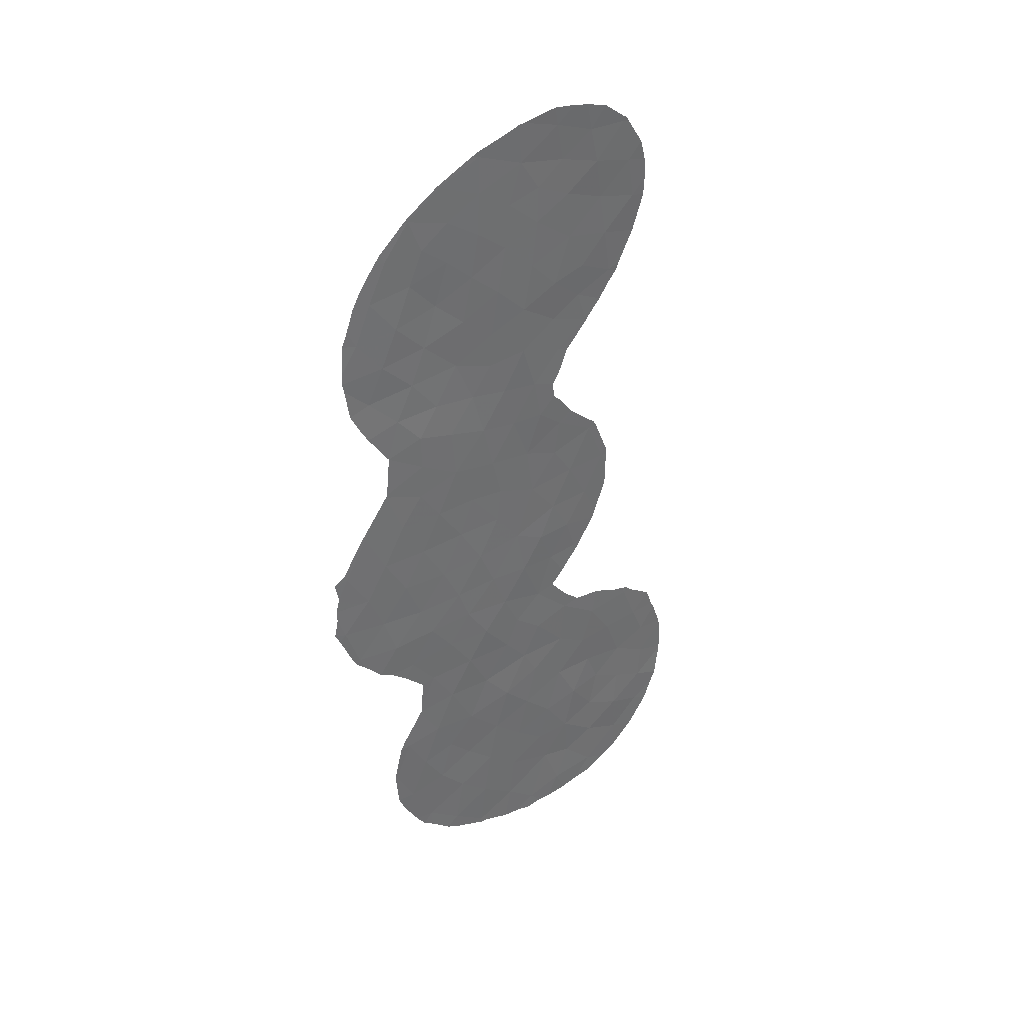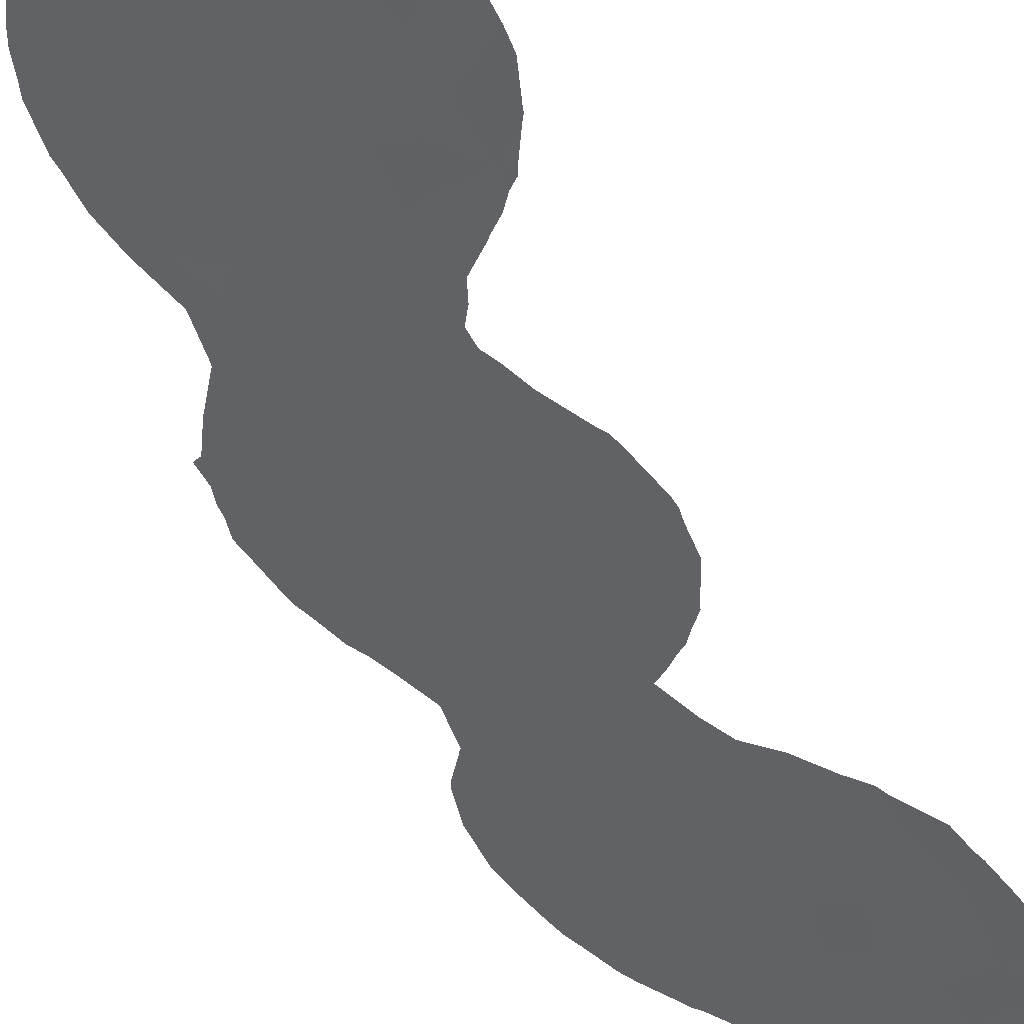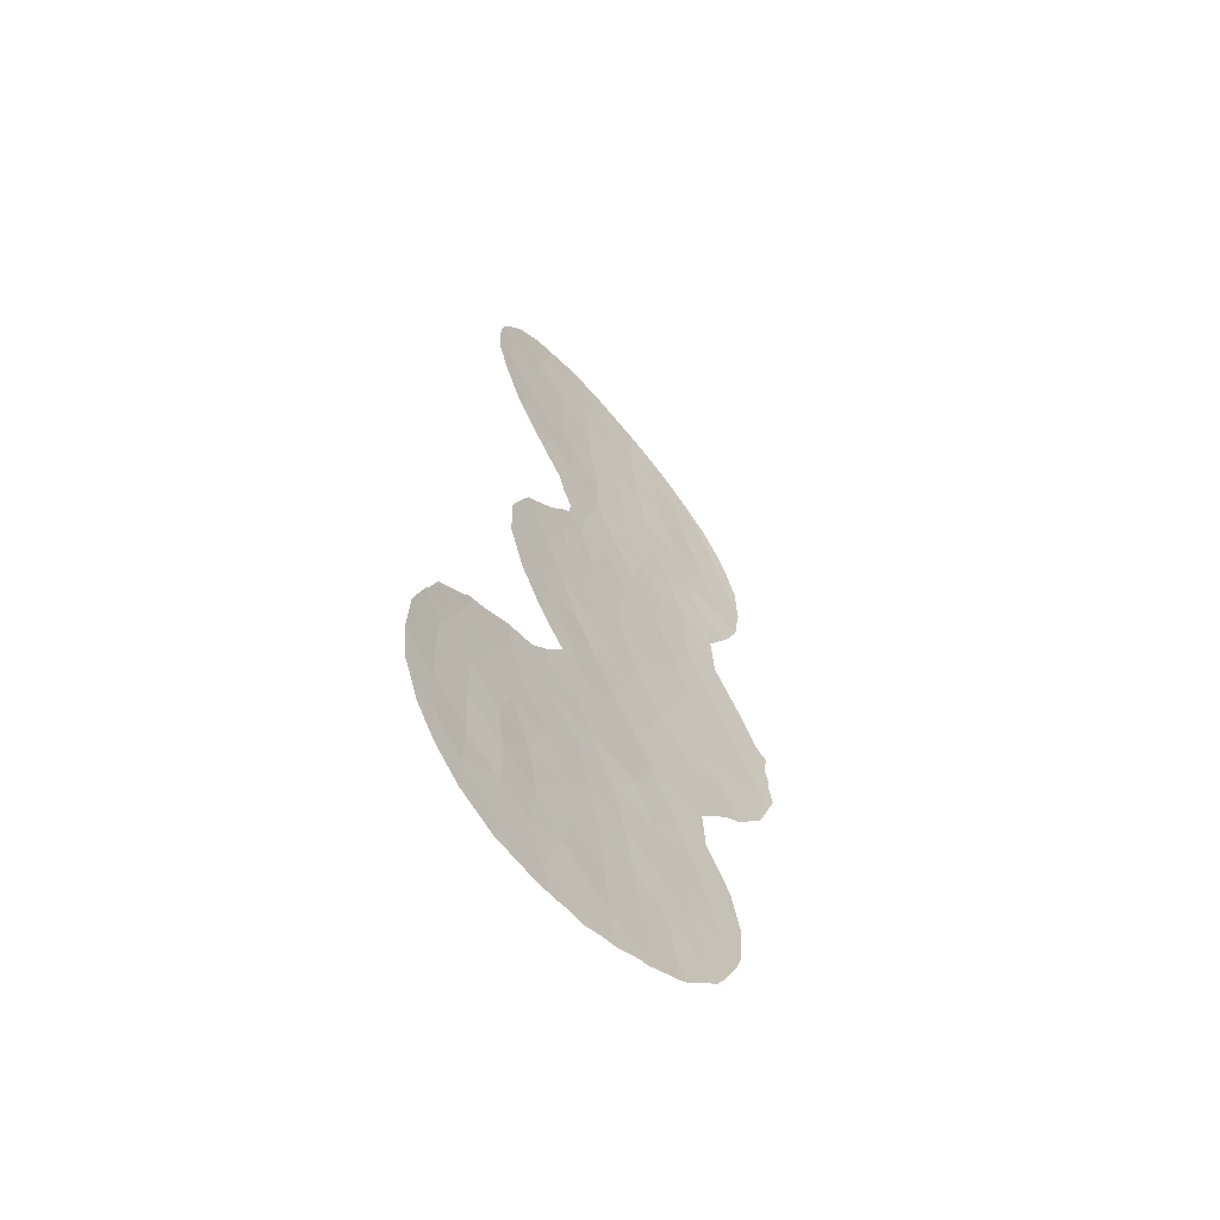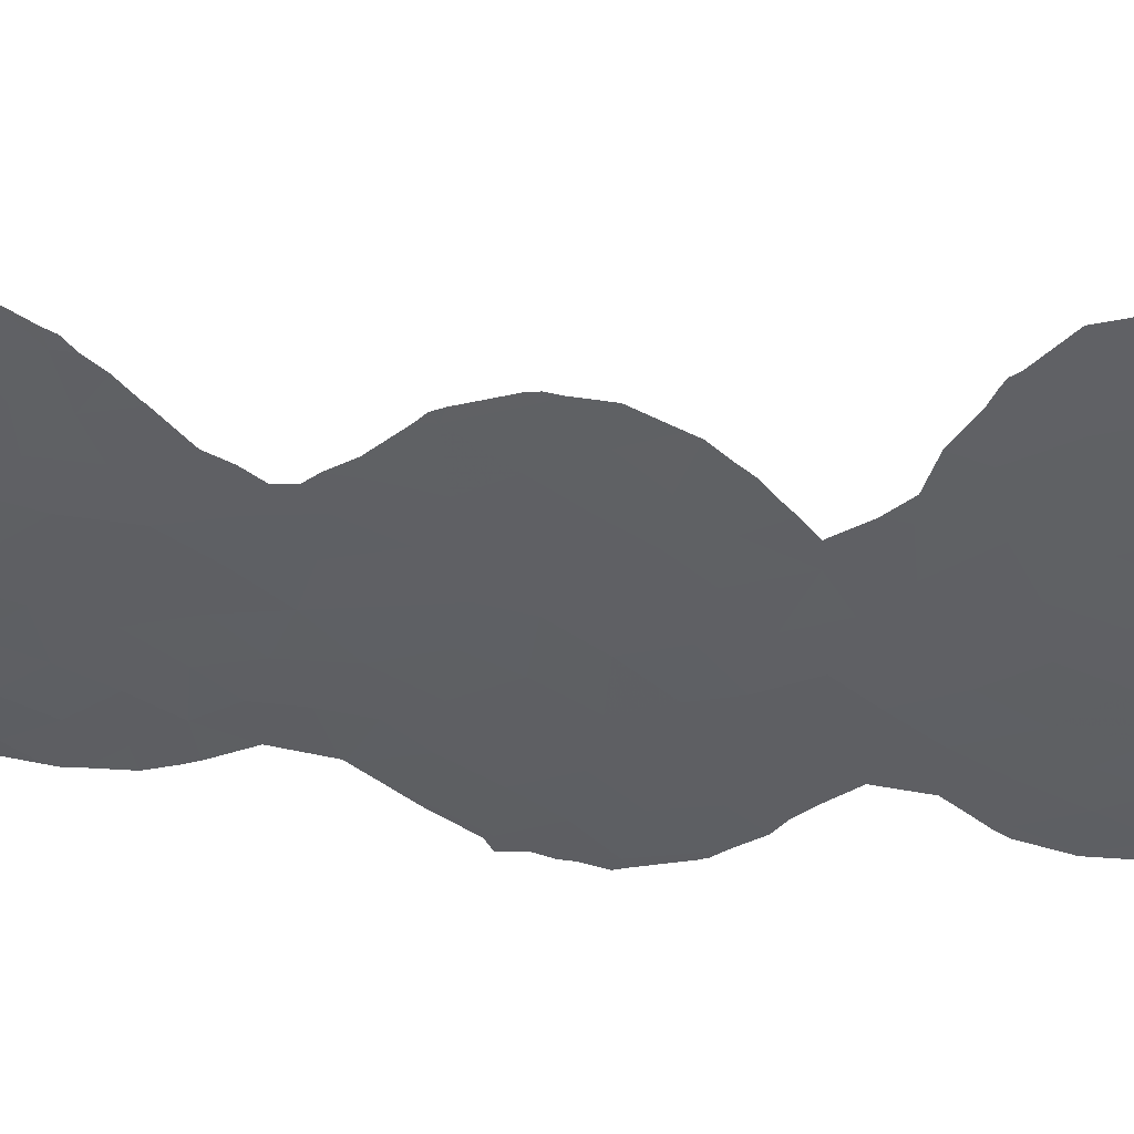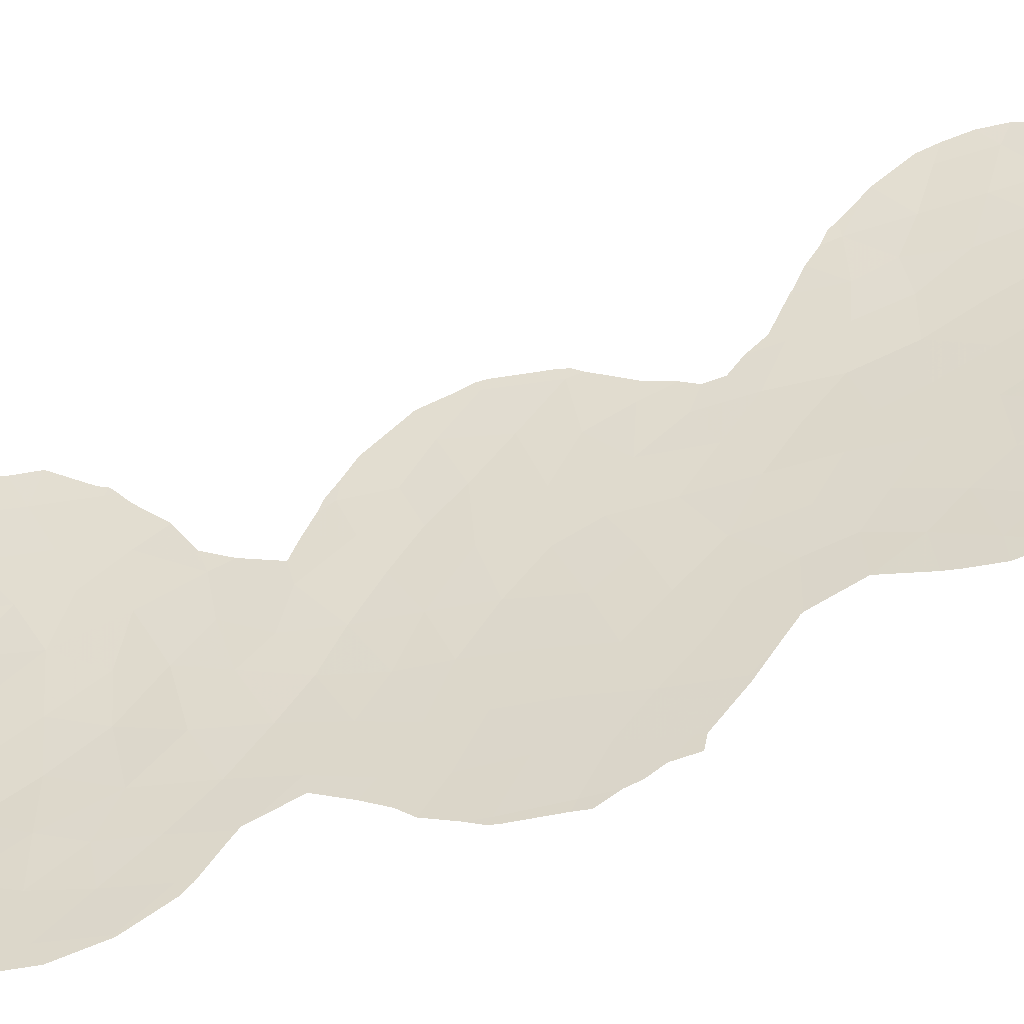
<metadata>
{"format":"obj","ext":"obj","renderer":"f3d","projection":"perspective","resolution":1024,"background":"white","views":[{"elev":38.5,"azim":-68.4,"up":"+Z"},{"elev":-49.8,"azim":21.6,"up":"+Y"},{"elev":-60.0,"azim":100.3,"up":"+Z"},{"elev":-74.0,"azim":83.0,"up":"+Y"},{"elev":70.0,"azim":-115.2,"up":"+Y"}]}
</metadata>
<code>
v 50.41 16.25 21.76
v 44.86 19.59 -2.288
v 52.57 15.1 14.35
v 51.17 15.88 -1.333
v 46.79 18.41 31.47
v 42.79 21.12 27.94
v 42.1 21.6 26.11
v 50.49 16.25 7.26
v 48.96 17.08 7.465
v 56.05 13.34 -0.1516
v 39.99 22.78 8.534
v 53.29 14.75 -7.136
v 53.26 14.78 -5.048
v 54.85 13.87 -6.138
v 41.99 21.44 11.68
v 46.81 18.32 4.536
v 48.01 17.65 2.798
v 44.95 19.49 4.827
v 44.04 20.1 3.092
v 49.4 16.86 12.28
v 50.62 16.16 13.89
v 53.41 14.67 12.21
v 53.64 14.59 -3.215
v 42.66 20.98 -0.85
v 48.67 17.22 30.51
v 53.72 14.29 30.67
v 49.43 16.8 18.56
v 47.9 17.72 18.92
v 46.7 18.45 -7.092
v 52.38 15.03 29.21
v 49.21 16.89 25.14
v 51.08 15.81 25.87
v 49.44 16.74 27.29
v 56.57 13.05 -5.155
v 56.42 13.12 -6.956
v 48.13 17.57 28.65
v 47.7 17.85 13.11
v 54.97 13.85 -8.143
v 52.01 15.22 30.9
v 40.55 22.39 6.567
v 46.49 18.61 -9.287
v 52.99 14.75 25.29
v 42.93 20.92 19.61
v 53.32 14.61 23.16
v 50.59 16.18 10.54
v 51.42 15.71 8.891
v 52.44 15.18 10.43
v 46.85 18.36 17.18
v 46.38 18.7 19.3
v 41.12 22.02 10.02
v 45.85 19 -3.496
v 54.13 14.1 28.59
v 43.65 20.47 21.24
v 49.88 16.55 8.948
v 42.26 21.22 6.27
v 41.82 21.76 21.05
v 51.88 15.49 7.256
v 47.02 18.25 -4.824
v 45.43 19.22 -5.73
v 48.22 17.57 -8.451
v 51.15 15.87 -9.406
v 48.57 17.33 9.808
v 49.17 16.96 -2.079
v 48.59 17.32 4.161
v 47.96 17.64 -0.6118
v 49.02 17.08 1.376
v 47.23 18.17 20.64
v 43.78 20.43 29.51
v 56.72 13.01 -3.389
v 50.39 16.2 23.71
v 52.1 15.34 -3.348
v 45.36 19.37 26.91
v 49.11 17.03 14.63
v 42.77 20.95 -4.559
v 44.97 19.49 1.29
v 48.39 17.44 16.8
v 49.81 16.65 5.19
v 46.7 18.46 27.76
v 46.85 18.35 1.051
v 45.42 19.19 7.818
v 43.75 20.29 14.94
v 45.28 19.33 17.75
v 41.76 21.59 8.165
v 47.87 17.71 5.889
v 43.78 20.28 11.57
v 44.03 20.07 6.304
v 49.81 16.62 2.97
v 43.84 20.24 18.26
v 45.66 19.19 21.4
v 47.29 18.09 15.02
v 45.45 19.21 15.46
v 43.74 20.45 26.36
v 51.21 15.86 1.153
v 43.09 20.87 24.47
v 48.83 17.14 20.74
v 44.83 19.76 24.91
v 53.17 14.79 1.839
v 43.88 20.21 16.62
v 41.99 21.45 -2.686
v 52.12 15.29 20.98
v 50.69 16.09 19.96
v 45.97 18.88 -0.9698
v 44.29 20.07 27.92
v 51.61 15.62 -5.558
v 46.77 18.42 29.74
v 50.95 15.86 28.13
v 51.52 15.66 12.35
v 49.49 16.72 28.99
v 43.7 20.35 -6.707
v 49.53 16.8 -9.78
v 50.46 16.25 -3.593
v 46.41 18.67 25.71
v 47.6 17.89 24.46
v 56.66 13.04 -1.696
v 49.77 16.61 16.62
v 54.25 14.24 0.005781
v 45.4 19.34 28.84
v 48.84 17.12 22.99
v 45.63 19.1 11.57
v 42.86 20.87 13.54
v 50.84 16.03 15.59
v 44.71 19.66 9.591
v 43.53 20.42 7.876
v 47.32 18.09 22.34
v 46.01 18.94 23.58
v 43.04 20.73 4.648
v 47.94 17.69 26.6
v 44.33 19.92 -4.248
v 52.67 14.92 27.29
v 46.58 18.49 9.638
v 50.64 16.05 29.95
v 44.68 19.76 19.62
v 50.35 16.19 31.71
v 41.49 22.02 24.29
v 51.4 15.74 3.35
v 40.26 22.63 11.79
v 42.44 21.31 22.72
v 53.23 14.76 -9.458
v 42.87 20.84 9.791
v 48.69 17.26 -4.121
v 51.79 15.56 -7.692
v 44.26 20.09 22.98
v 44.59 19.75 13.43
v 53.05 14.89 -1.591
v 52.63 15.09 0.04524
v 55.31 13.7 1.812
v 46.24 18.74 13.38
v 41.2 22.02 13.74
v 47.25 18.08 7.775
v 48.4 17.44 -6.269
v 55.03 13.86 -2.147
v 43.48 20.46 -2.625
v 51.82 15.41 24.04
v 44.17 20.01 -0.6358
v 49.65 16.7 0.007207
v 45.05 19.46 -7.99
v 47.4 18.01 -2.702
v 45.94 18.87 3.057
v 54.45 13.96 26.65
v 45.1 19.54 30.63
v 47.51 17.96 11.47
v 50.04 16.51 -5.437
v 45.9 18.88 6.27
v 51.69 15.53 22.51
v 55.04 13.82 -4.2
v 50.4 16.33 -7.168
v 53.86 14.21 30.82
v 54 14.14 30.57
v 42.37 21.44 27.96
v 41.78 21.86 26.88
v 39.7 23.01 10.14
v 39.71 23 9.61
v 52.69 14.82 31.81
v 53.65 14.32 30.97
v 56.13 13.25 -8.75
v 54.97 13.84 -9.696
v 39.73 22.96 8.242
v 40.27 22.59 6.629
v 54.44 14.02 24.47
v 54.59 13.94 24.75
v 52.11 15.37 7.026
v 52.51 15.16 7.688
v 51.22 15.84 5.976
v 51.75 15.56 6.643
v 57.17 12.75 -7.468
v 56.44 13.1 -8.386
v 39.54 23.1 8.713
v 43.63 20.55 29.53
v 42.64 21.25 28.38
v 53.69 14.52 11.62
v 53.68 14.54 10.36
v 54.75 13.76 29.3
v 55.02 13.64 28.3
v 43.31 20.58 1.045
v 43.39 20.54 1.139
v 53.67 14.53 12.53
v 53.04 14.85 14.21
v 50.64 16.18 5.328
v 41.46 21.76 4.998
v 40.77 22.23 5.915
v 53.74 14.41 22.93
v 53.9 14.31 23.34
v 43.4 20.52 1.461
v 40.4 22.49 6.347
v 42.66 20.98 3.951
v 42 21.41 4.633
v 39.86 22.91 10.85
v 39.72 23.02 11.73
v 55.09 13.62 27.27
v 55.08 13.64 26.44
v 54.63 13.91 24.93
v 51.13 15.85 19.68
v 50.83 16.01 18.81
v 42.45 21.22 17.75
v 41.65 21.79 19.22
v 42.45 21.22 17.75
v 46.79 18.41 31.74
v 47.93 17.68 32.11
v 57.6 12.55 -6.484
v 47.9 17.74 -10.11
v 46.81 18.41 -9.62
v 58.02 12.43 -2.065
v 57.54 12.64 -0.6486
v 51.11 15.71 32.38
v 50.2 16.25 32.58
v 51.77 15.32 32.19
v 57.87 12.42 -5.923
v 43.49 20.45 2.967
v 53.23 14.74 -10.44
v 52.37 15.22 -10.49
v 50.42 16.24 18.06
v 50.5 16.2 17.35
v 46.53 18.59 31.6
v 45.11 19.54 30.77
v 44.99 19.62 30.69
v 43.74 20.46 29.67
v 57.02 12.89 0.6762
v 57.36 12.73 -0.3092
v 55.5 13.62 2.047
v 55.73 13.51 1.762
v 58.17 12.35 -4.153
v 58.16 12.35 -4.248
v 42.25 21.25 -0.8651
v 42.45 21.13 -0.4332
v 53.14 14.83 8.855
v 53.74 14.5 12.14
v 42.45 21.22 17.75
v 42.27 21.31 15.81
v 40.15 22.72 12.06
v 41.02 22.14 13.74
v 41.12 22.07 13.9
v 41.91 21.5 -2.685
v 41.93 21.48 -2.564
v 41.92 21.49 -2.818
v 42.04 21.42 -4.476
v 42.36 21.22 -5.37
v 41.43 21.97 19.71
v 41.02 22.3 20.76
v 46.42 18.65 -9.546
v 46.21 18.77 -9.413
v 52.13 15.29 20.86
v 43.16 20.68 0.7604
v 45.06 19.46 -8.797
v 44.55 19.77 -8.463
v 52.99 14.91 8.414
v 51.45 15.72 4.186
v 52.21 15.32 3.39
v 48.58 17.35 -10.25
v 49.36 16.88 -10.52
v 42.94 20.85 -6.575
v 43.31 20.61 -7.22
v 54.2 14.25 -10.04
v 52.19 15.26 20.92
v 52.85 14.95 14.62
v 50.9 15.97 16.88
v 51.46 15.68 16.03
v 52.55 15.11 14.89
v 48.56 17.28 32.34
v 58.09 12.39 -2.398
v 41.15 22.29 25.09
v 40.95 22.43 24.47
v 40.84 22.47 23.15
v 53.45 14.65 3.095
v 41.45 22.09 26.15
v 51.57 15.65 -10.58
v 40.8 22.49 22.61
v 55.21 13.76 2.188
v 42.23 21.34 15.69
v 41.74 21.66 14.9
v 42.17 21.38 15.62
v 48.77 17.15 32.36
v 50.59 16.19 -10.56
v 50.01 16.52 -10.46
v 40.88 22.44 22.18
v 43.74 20.31 -7.595
v 53.33 14.62 22.46
v 52.26 15.22 21.04
v 52.88 14.88 21.76
v 54.69 14.02 2.388
f 62 130 149
f 149 9 62
f 26 168 167
f 7 6 169
f 7 169 170
f 11 50 171
f 11 171 172
f 13 12 14
f 17 16 158
f 80 163 149
f 18 19 158
f 39 26 174
f 39 174 173
f 27 28 76
f 32 33 31
f 34 14 35
f 38 176 175
f 39 30 26
f 40 11 177
f 40 177 178
f 42 32 153
f 42 44 179
f 42 179 180
f 66 17 79
f 17 158 79
f 45 46 47
f 82 48 49
f 48 76 28
f 131 108 106
f 139 15 50
f 57 46 8
f 54 9 8
f 13 104 12
f 54 62 9
f 83 40 55
f 57 181 182
f 90 37 73
f 20 73 37
f 57 8 183
f 57 183 184
f 51 128 59
f 111 63 140
f 65 155 66
f 12 138 38
f 35 186 185
f 35 38 175
f 35 175 186
f 11 172 187
f 6 68 188
f 6 188 189
f 71 23 144
f 22 47 191
f 22 191 190
f 151 10 116
f 75 79 158
f 45 54 46
f 46 54 8
f 52 193 192
f 11 187 177
f 78 105 117
f 26 167 174
f 9 77 8
f 40 83 11
f 45 62 54
f 154 75 195
f 154 195 194
f 103 68 6
f 37 161 20
f 3 22 196
f 3 196 197
f 64 16 17
f 8 77 198
f 8 198 183
f 12 38 14
f 57 184 181
f 55 40 200
f 55 200 199
f 149 84 9
f 44 201 202
f 154 102 75
f 139 123 122
f 81 120 143
f 31 70 32
f 75 19 203
f 75 203 195
f 75 158 19
f 86 123 55
f 40 204 200
f 126 206 205
f 147 119 161
f 82 132 88
f 136 208 207
f 50 136 207
f 50 207 171
f 64 84 16
f 84 64 77
f 77 9 84
f 65 79 102
f 159 210 209
f 159 211 210
f 52 30 129
f 150 58 29
f 109 59 128
f 58 51 59
f 59 29 58
f 101 213 212
f 151 23 165
f 34 69 165
f 165 14 34
f 104 13 71
f 86 18 163
f 78 112 127
f 83 55 123
f 130 62 161
f 43 215 214
f 155 63 4
f 76 48 90
f 129 30 106
f 38 35 14
f 119 122 130
f 88 43 214
f 88 214 216
f 90 91 147
f 44 42 153
f 5 218 217
f 94 92 7
f 35 185 219
f 60 41 221
f 60 221 220
f 114 222 223
f 95 118 124
f 136 50 15
f 133 224 225
f 133 39 226
f 133 226 224
f 34 35 219
f 34 219 227
f 70 164 153
f 159 42 180
f 159 180 211
f 129 32 42
f 42 159 129
f 55 126 86
f 20 21 73
f 49 48 28
f 27 95 28
f 13 23 71
f 43 53 56
f 93 155 4
f 104 71 111
f 76 90 73
f 33 108 36
f 36 78 127
f 89 132 49
f 19 228 203
f 63 155 65
f 138 230 229
f 20 107 21
f 85 15 139
f 90 48 91
f 48 82 91
f 152 154 24
f 50 11 83
f 27 115 232
f 27 232 231
f 27 76 115
f 160 5 233
f 160 233 234
f 68 160 235
f 68 235 236
f 10 238 237
f 146 240 239
f 69 34 242
f 69 242 241
f 103 6 92
f 6 7 92
f 68 236 188
f 65 102 157
f 63 65 157
f 87 64 17
f 24 244 243
f 86 163 80
f 163 18 16
f 157 58 140
f 111 140 162
f 12 104 141
f 162 150 166
f 96 112 72
f 94 137 142
f 94 142 96
f 47 245 191
f 59 109 156
f 156 29 59
f 91 82 98
f 22 190 246
f 22 246 196
f 116 146 97
f 4 145 93
f 97 135 93
f 37 90 147
f 82 88 98
f 98 88 216
f 98 216 247
f 98 247 248
f 62 45 20
f 136 148 250
f 136 250 249
f 148 251 250
f 136 15 148
f 96 92 94
f 99 253 252
f 99 24 243
f 99 243 253
f 99 252 254
f 128 51 2
f 128 2 152
f 74 255 256
f 43 56 257
f 43 257 215
f 56 258 257
f 34 227 242
f 41 260 259
f 100 101 212
f 100 212 261
f 122 119 85
f 117 103 72
f 14 165 13
f 144 23 151
f 24 262 244
f 133 131 39
f 25 105 36
f 105 25 5
f 36 105 78
f 161 37 147
f 131 30 39
f 32 106 33
f 29 156 41
f 156 264 263
f 107 22 3
f 22 107 47
f 30 131 106
f 131 25 108
f 106 108 33
f 60 150 29
f 51 102 2
f 102 51 157
f 154 2 102
f 26 52 192
f 26 192 168
f 52 26 30
f 46 57 182
f 46 182 265
f 77 135 266
f 77 266 198
f 135 267 266
f 110 60 220
f 110 220 268
f 110 268 269
f 162 104 111
f 109 270 271
f 38 138 272
f 38 272 176
f 41 60 29
f 125 113 112
f 113 127 112
f 72 112 78
f 69 114 151
f 10 114 223
f 10 223 238
f 31 118 70
f 71 144 4
f 100 261 273
f 144 116 145
f 109 74 256
f 109 256 270
f 73 115 76
f 128 152 74
f 99 152 24
f 5 160 105
f 117 105 160
f 78 117 72
f 118 31 113
f 85 120 15
f 73 21 121
f 102 79 75
f 85 139 122
f 139 83 123
f 122 123 80
f 95 124 67
f 125 89 124
f 124 89 67
f 23 13 165
f 120 85 143
f 47 46 265
f 47 265 245
f 18 126 19
f 126 55 199
f 126 199 206
f 31 33 127
f 95 1 118
f 70 118 1
f 19 126 205
f 19 205 228
f 132 43 88
f 3 197 274
f 63 111 4
f 52 129 159
f 117 68 103
f 128 74 109
f 101 27 231
f 101 231 213
f 27 101 95
f 47 107 45
f 127 113 31
f 123 86 80
f 121 276 275
f 121 3 277
f 121 277 276
f 106 32 129
f 3 274 277
f 161 119 130
f 130 122 80
f 43 132 53
f 53 132 89
f 5 217 233
f 5 25 278
f 5 278 218
f 114 69 279
f 114 279 222
f 118 113 124
f 125 124 113
f 66 79 65
f 28 67 49
f 67 28 95
f 49 67 89
f 25 131 133
f 137 94 134
f 94 7 134
f 134 280 281
f 134 281 282
f 41 259 221
f 115 121 275
f 115 275 232
f 135 87 93
f 135 97 283
f 135 283 267
f 126 18 86
f 111 71 4
f 136 249 208
f 6 189 169
f 7 170 284
f 108 25 36
f 36 127 33
f 82 49 132
f 64 87 77
f 21 3 121
f 56 53 137
f 138 61 285
f 138 285 230
f 61 138 141
f 45 107 20
f 3 21 107
f 139 50 83
f 24 154 194
f 24 194 262
f 69 241 279
f 137 134 282
f 137 282 286
f 138 229 272
f 138 12 141
f 84 149 163
f 16 84 163
f 18 158 16
f 150 60 166
f 140 58 150
f 140 63 157
f 150 162 140
f 72 103 92
f 125 112 96
f 53 142 137
f 142 53 89
f 89 125 142
f 96 142 125
f 81 143 91
f 91 98 81
f 116 144 151
f 145 4 144
f 145 116 97
f 116 10 146
f 146 239 287
f 146 10 237
f 146 237 240
f 143 147 91
f 85 119 143
f 147 143 119
f 81 98 248
f 81 248 288
f 148 289 251
f 15 120 148
f 148 120 290
f 148 290 289
f 96 72 92
f 44 153 164
f 10 151 114
f 70 153 32
f 154 152 2
f 74 99 254
f 74 254 255
f 58 157 51
f 152 99 74
f 149 130 80
f 155 93 66
f 120 81 288
f 120 288 290
f 1 164 70
f 52 159 209
f 52 209 193
f 160 68 117
f 133 225 291
f 160 234 235
f 25 133 291
f 25 291 278
f 141 166 61
f 161 62 20
f 97 93 145
f 61 292 285
f 41 156 263
f 41 263 260
f 110 269 293
f 61 110 293
f 61 293 292
f 95 101 1
f 56 137 286
f 56 286 294
f 56 294 258
f 134 7 284
f 134 284 280
f 40 178 204
f 156 109 295
f 156 295 264
f 73 121 115
f 109 271 295
f 165 69 151
f 1 101 100
f 104 162 166
f 1 100 164
f 44 296 201
f 39 173 226
f 100 273 297
f 87 135 77
f 110 166 60
f 166 110 61
f 87 17 66
f 66 93 87
f 44 164 298
f 44 298 296
f 44 202 179
f 97 146 299
f 97 299 283
f 146 287 299
f 164 100 297
f 164 297 298
f 104 166 141

</code>
